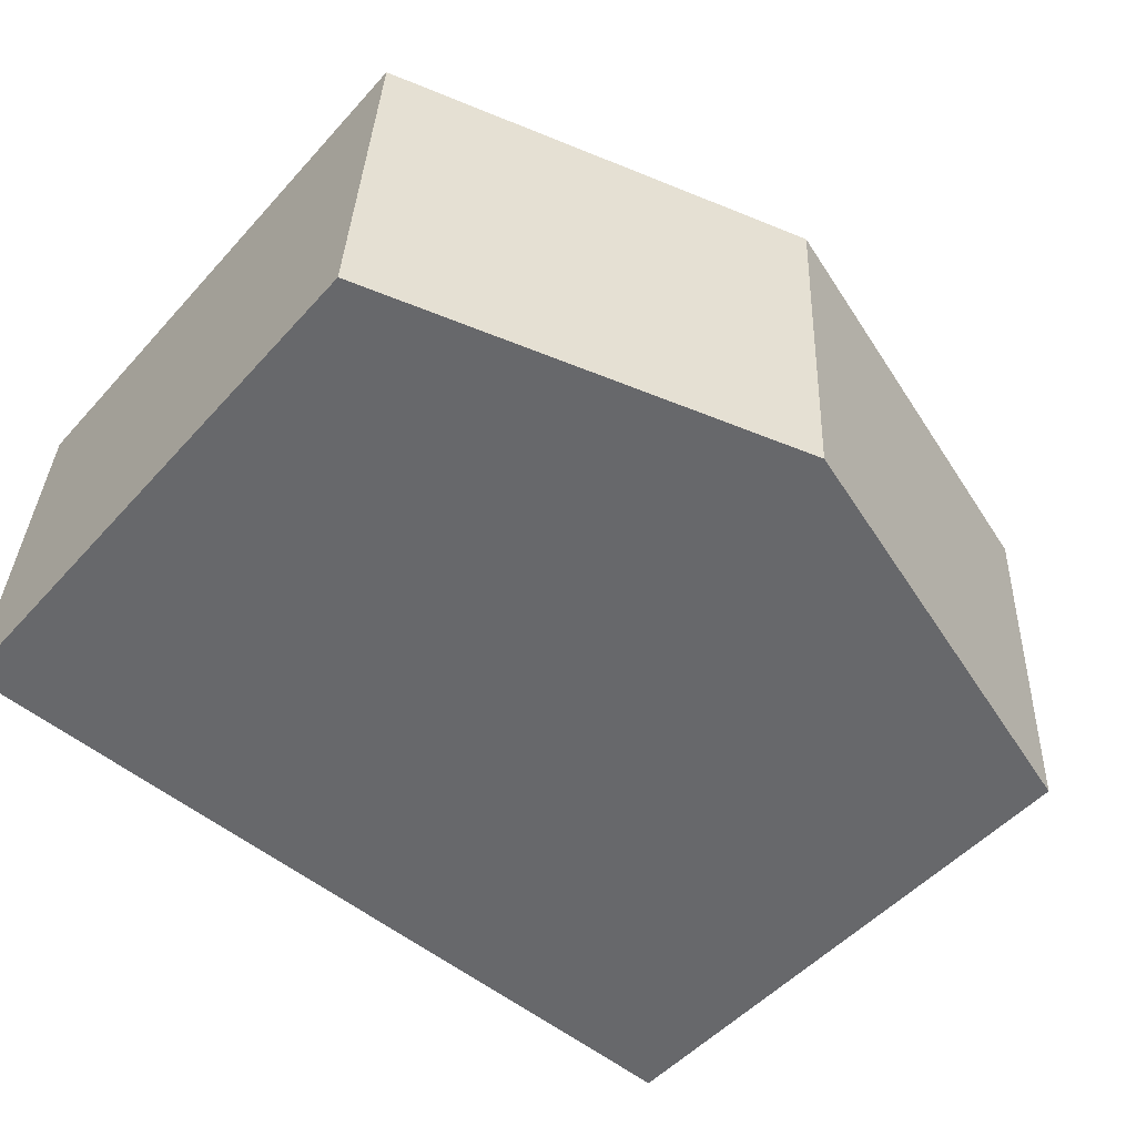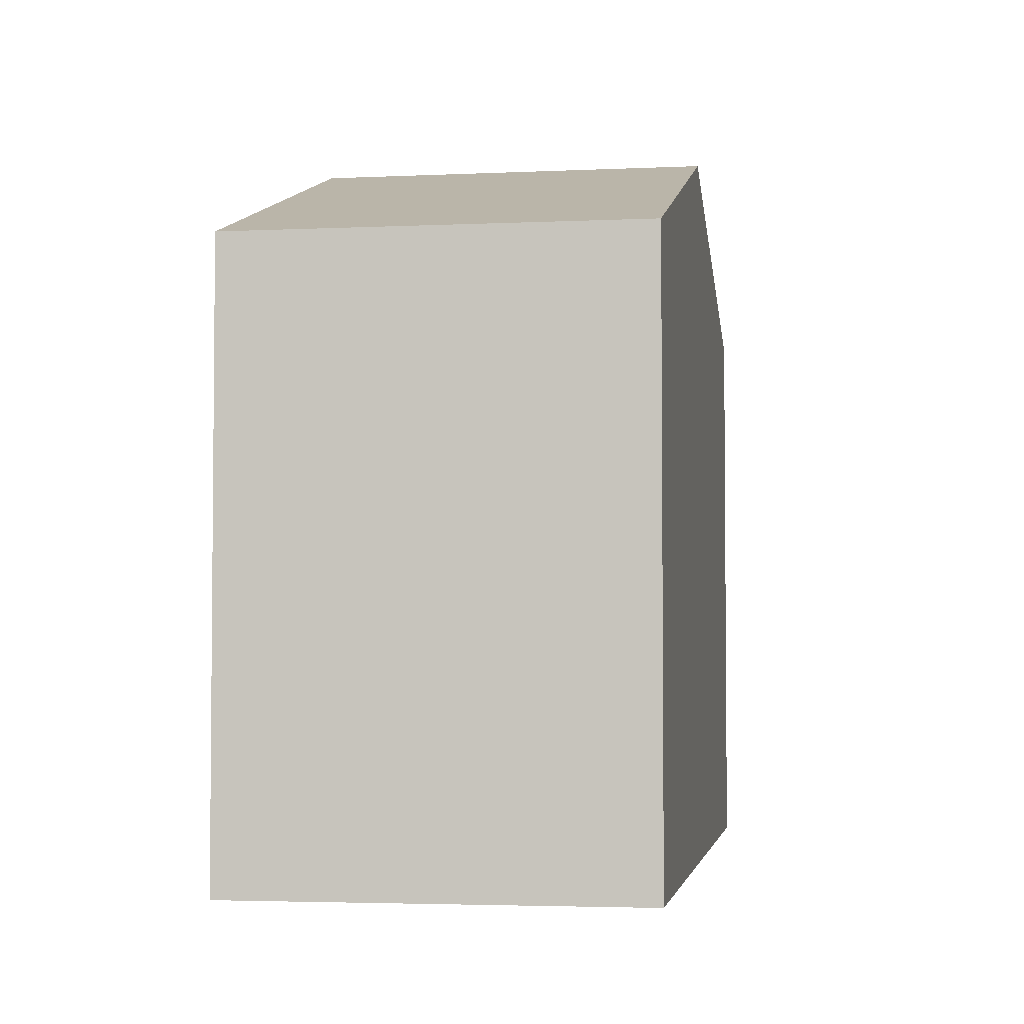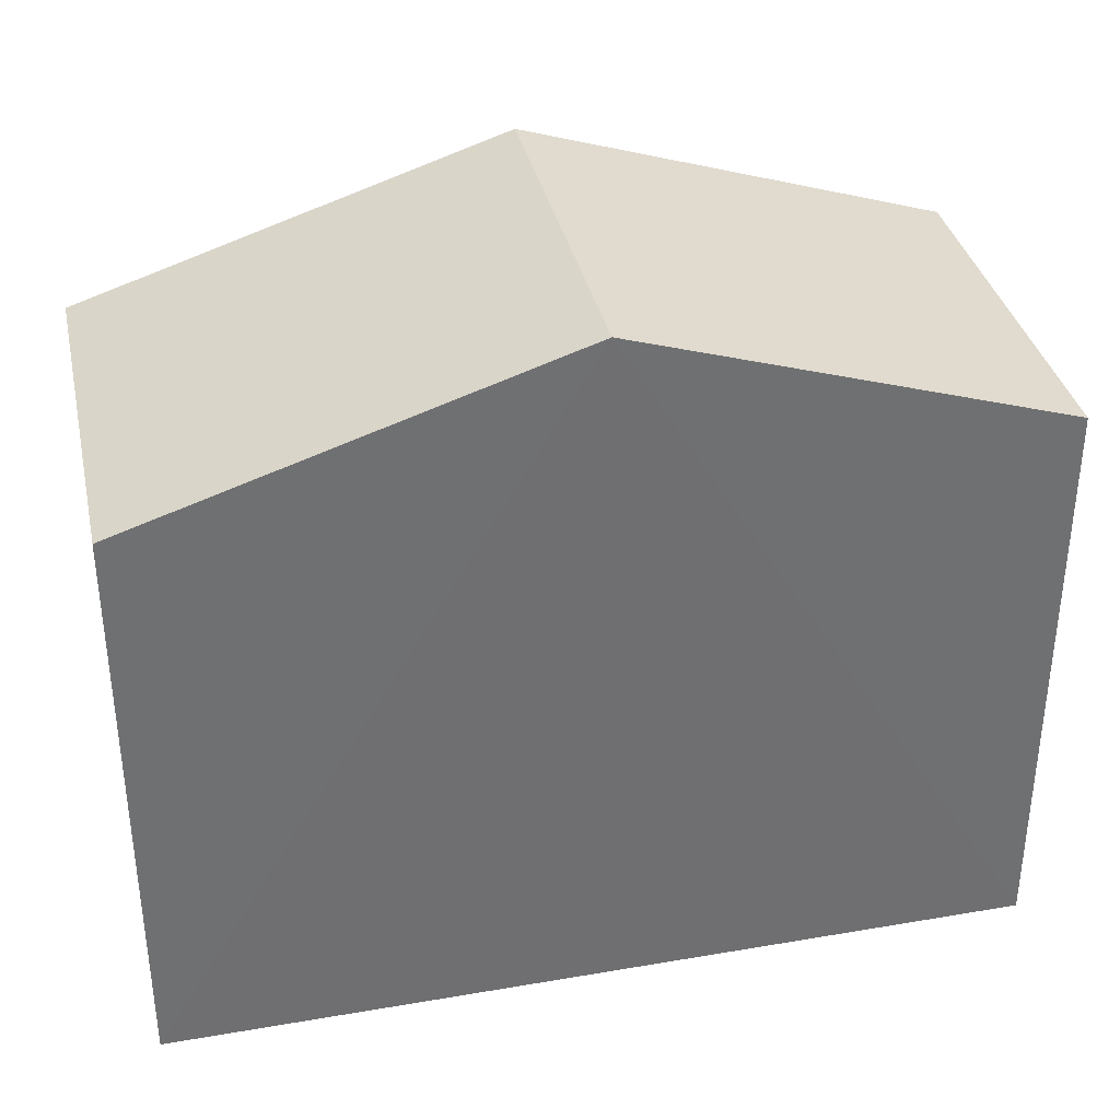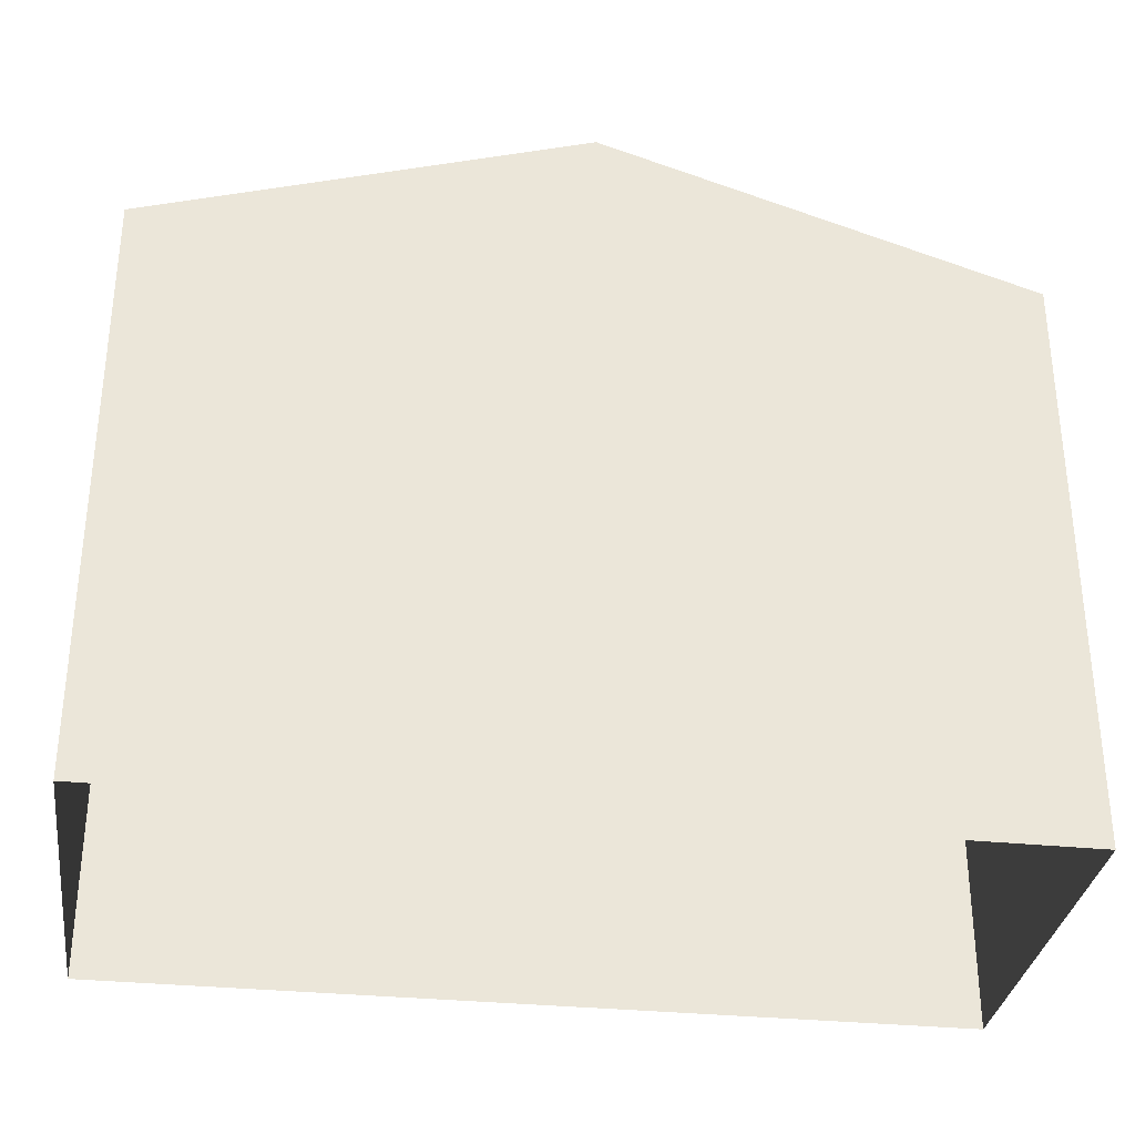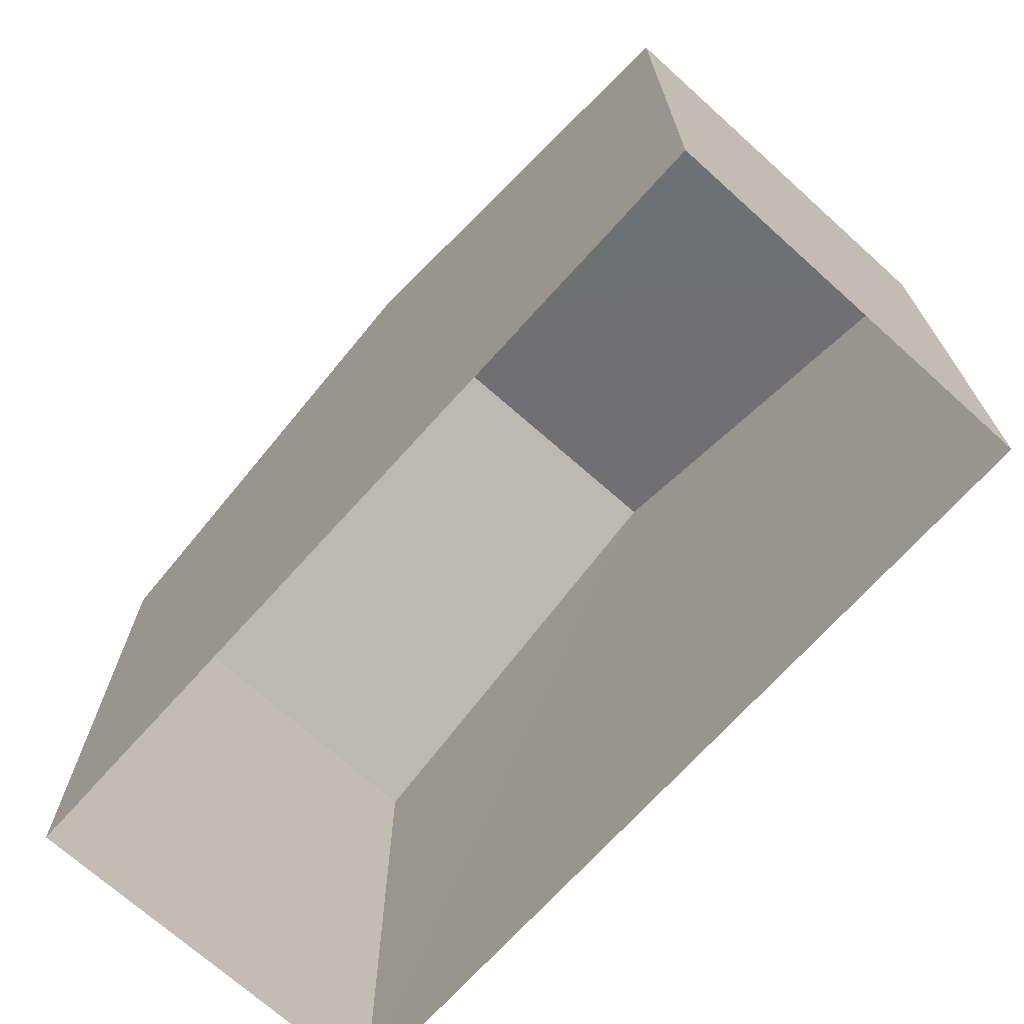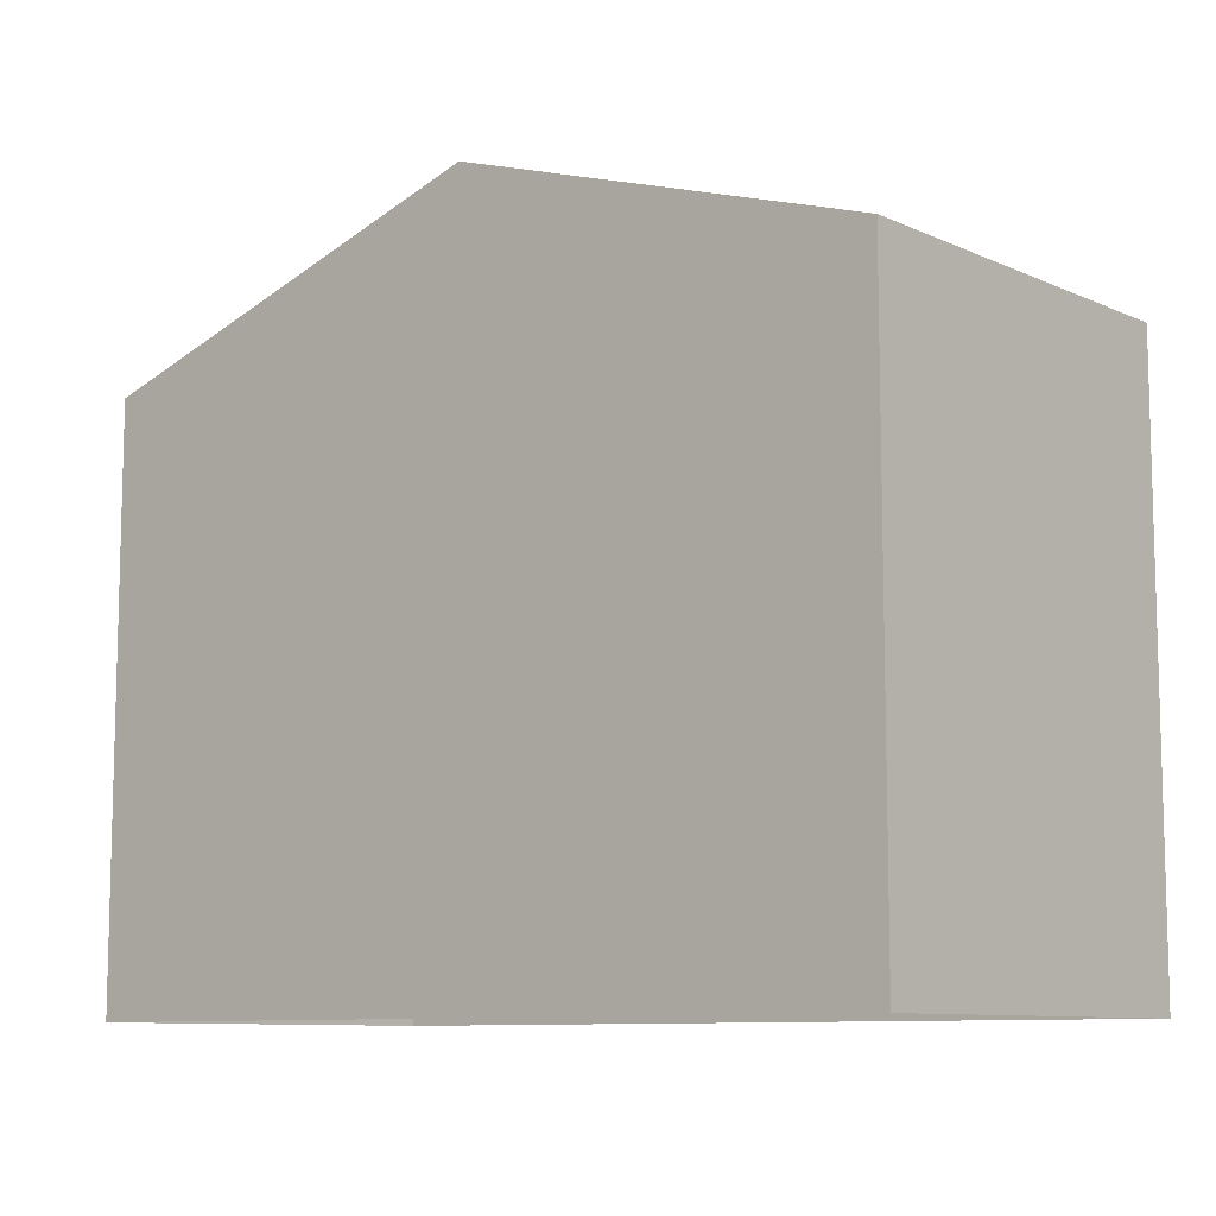
<metadata>
{"format":"obj","ext":"obj","renderer":"f3d","projection":"perspective","resolution":1024,"background":"white","views":[{"elev":-50.8,"azim":-40.2,"up":"+Y"},{"elev":-3.5,"azim":-84.1,"up":"+Z"},{"elev":35.7,"azim":164.2,"up":"+Z"},{"elev":-32.5,"azim":-11.2,"up":"+Z"},{"elev":-70.1,"azim":-135.0,"up":"+Z"},{"elev":-9.5,"azim":37.7,"up":"+Z"}]}
</metadata>
<code>
v -3.731e+05 -1.046e+05 26.58
v -3.731e+05 -1.046e+05 26.58
v -3.731e+05 -1.046e+05 26.58
v -3.731e+05 -1.046e+05 26.58
v -3.731e+05 -1.046e+05 34.84
v -3.731e+05 -1.046e+05 33.27
v -3.731e+05 -1.046e+05 34.84
v -3.731e+05 -1.046e+05 33.27
v -3.731e+05 -1.046e+05 33.27
v -3.731e+05 -1.046e+05 33.27
f 1 2 3
f 4 1 3
f 5 6 7
f 5 8 6
f 9 10 5
f 7 9 5
f 8 2 1
f 6 8 1
f 10 4 3
f 10 9 4
f 6 1 7
f 1 4 7
f 4 9 7
f 10 3 5
f 3 2 5
f 2 8 5

</code>
